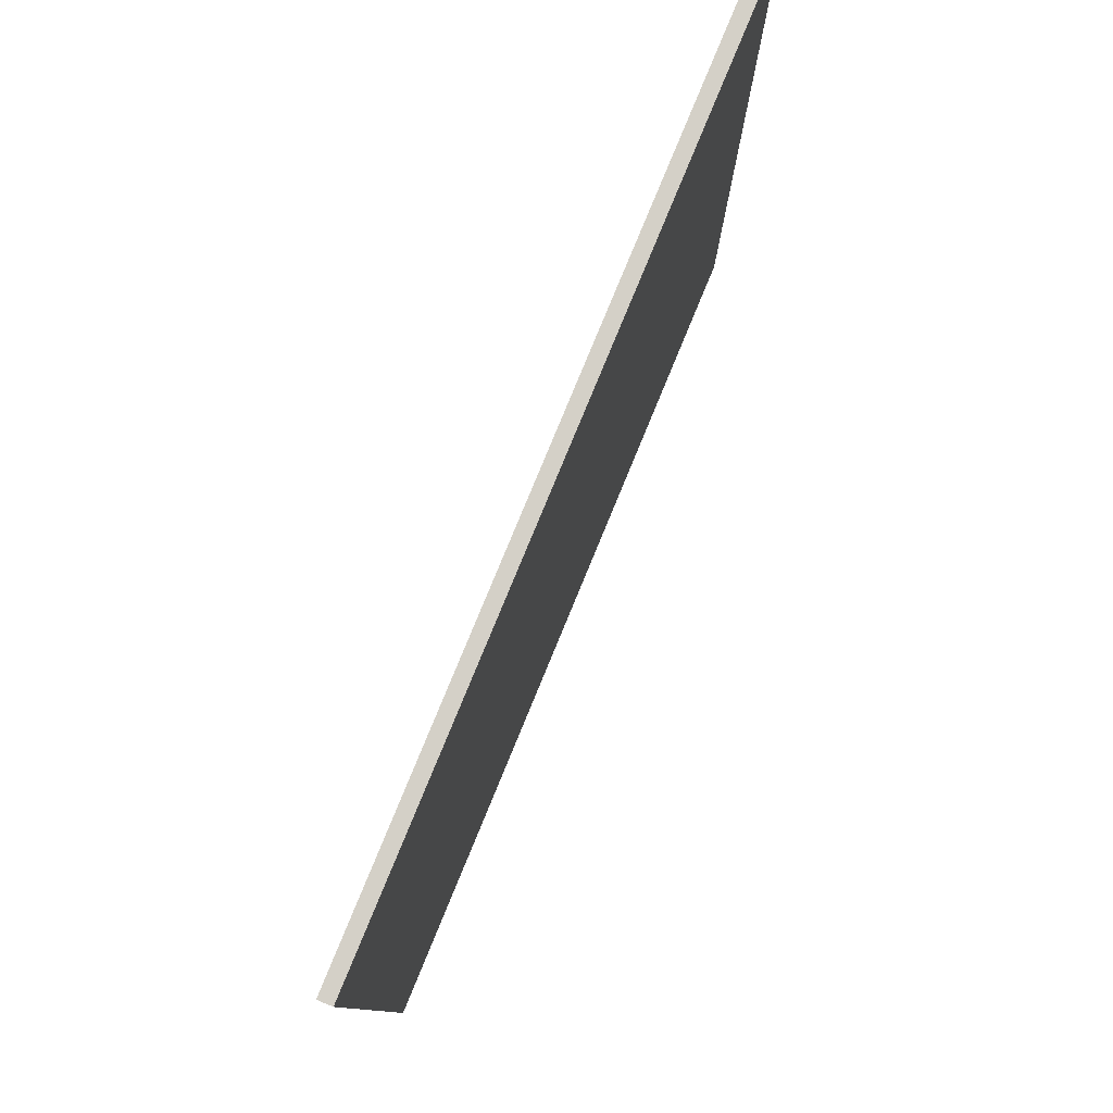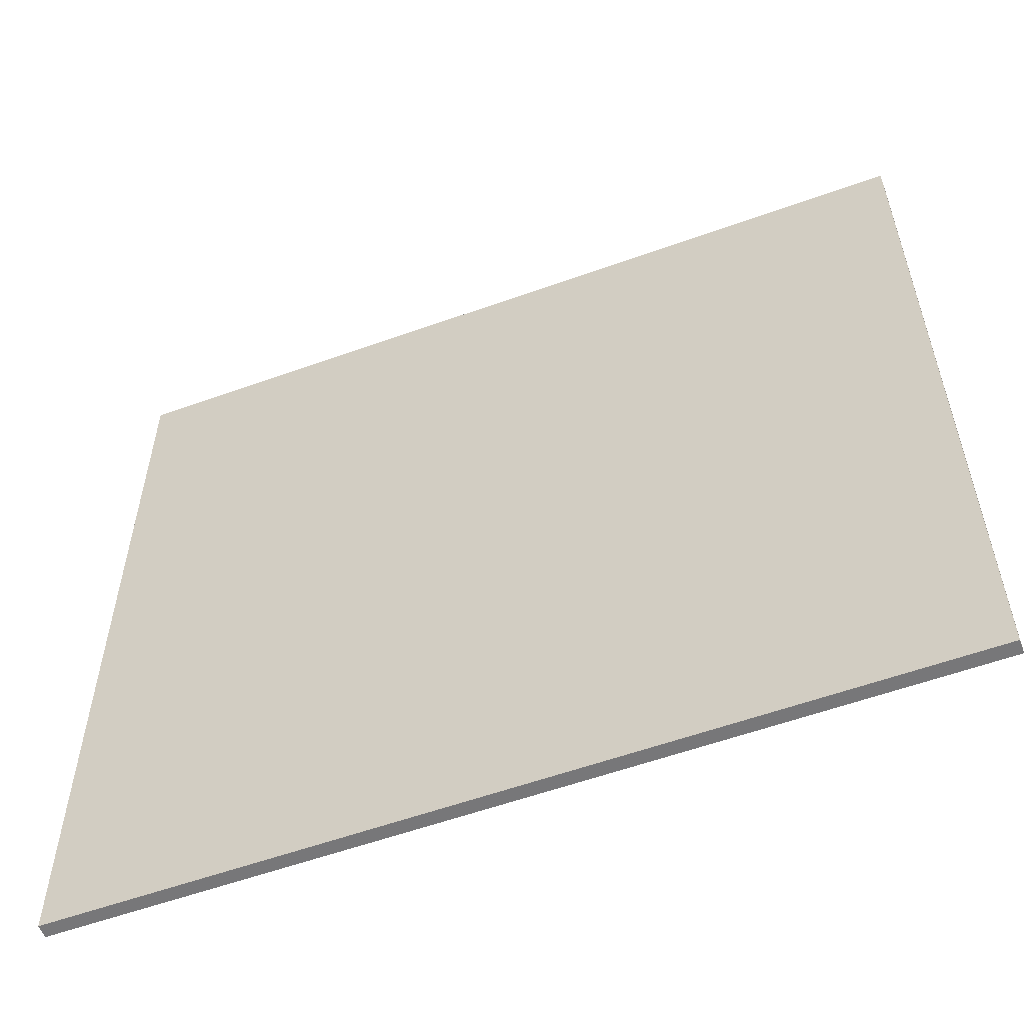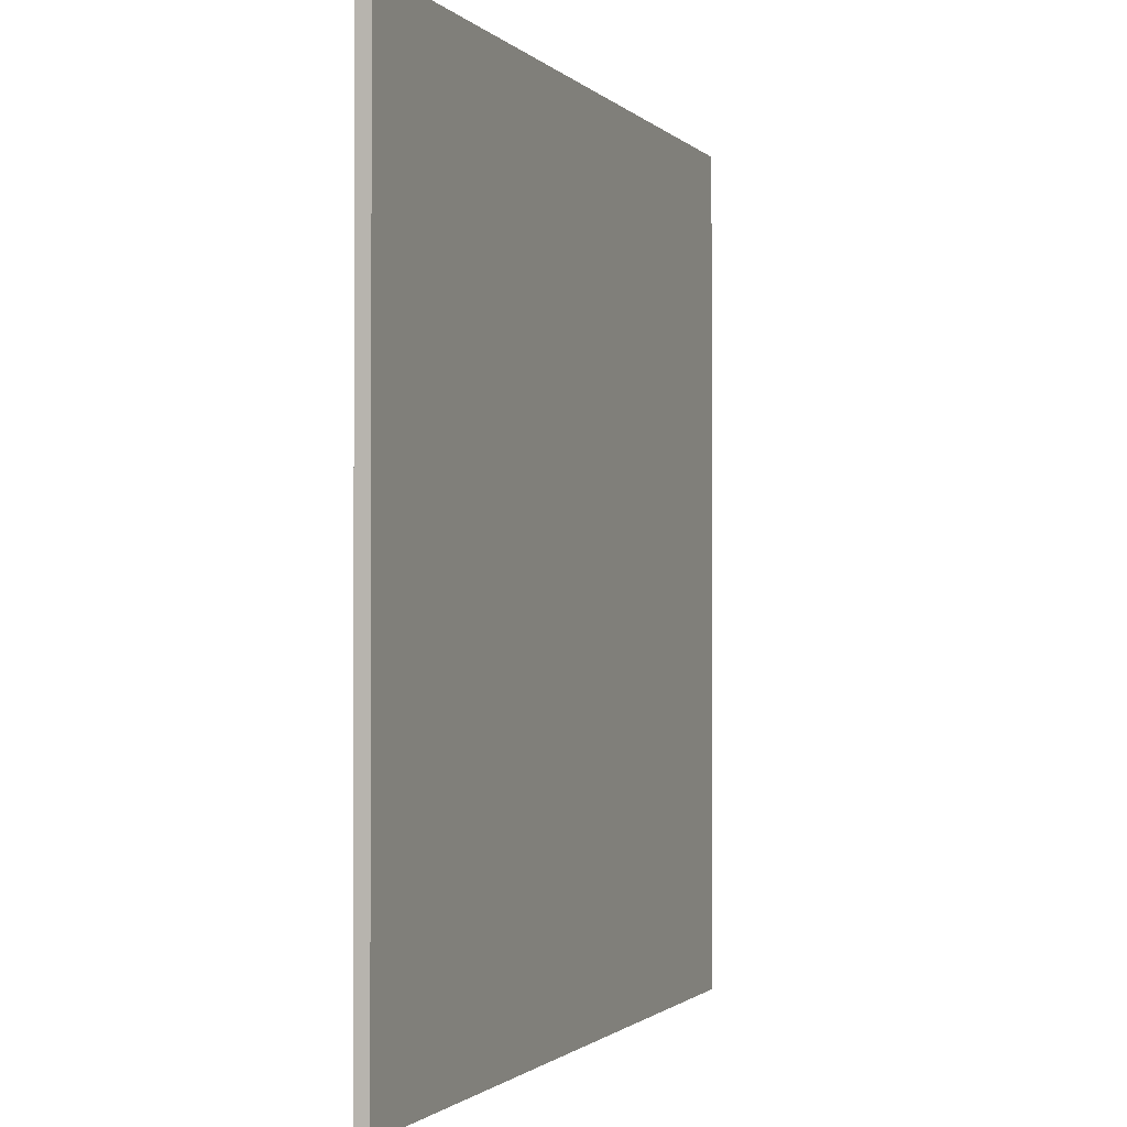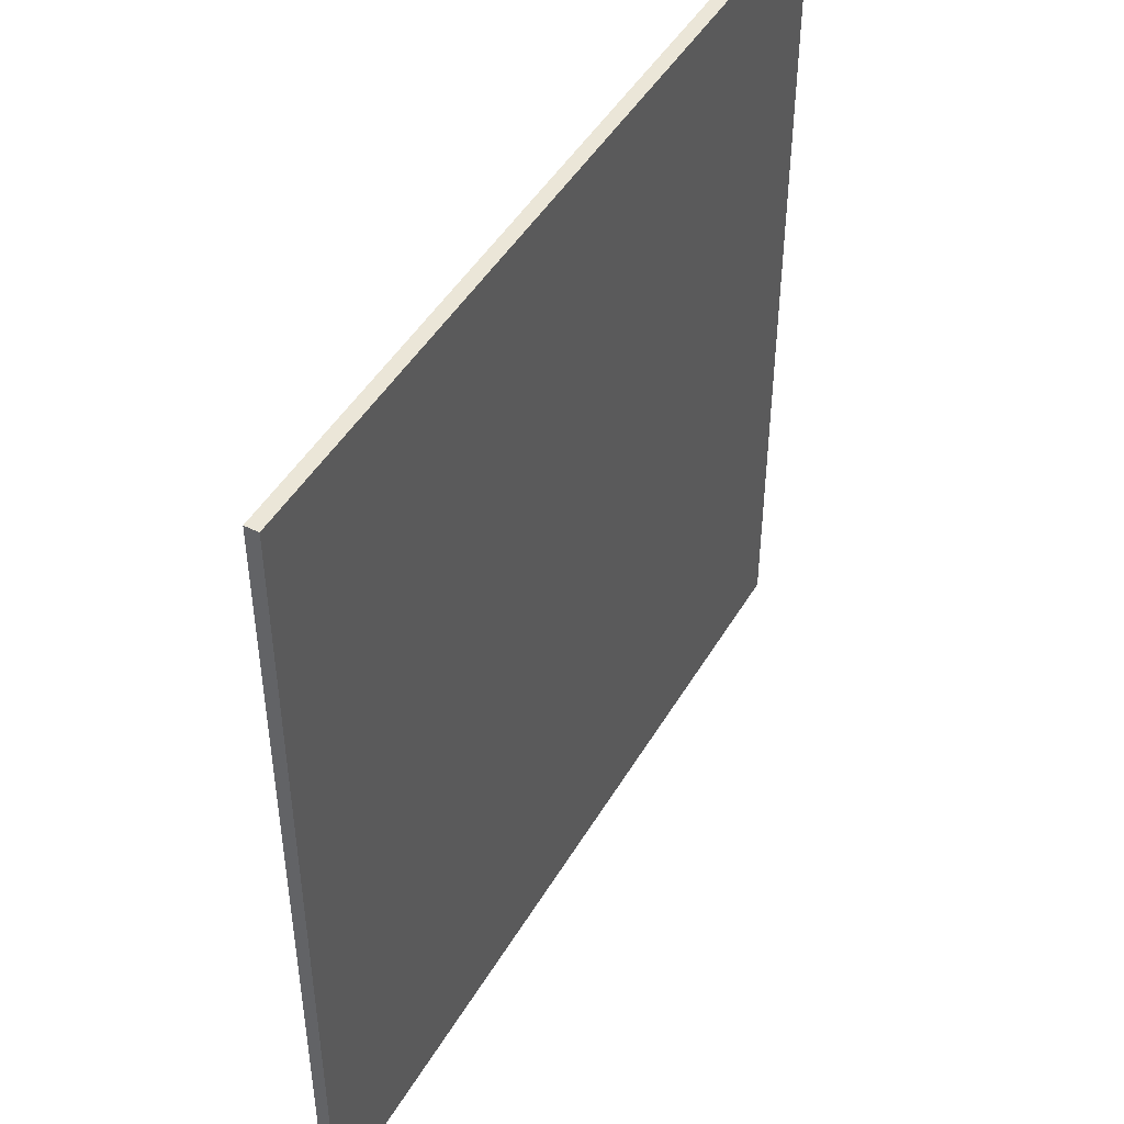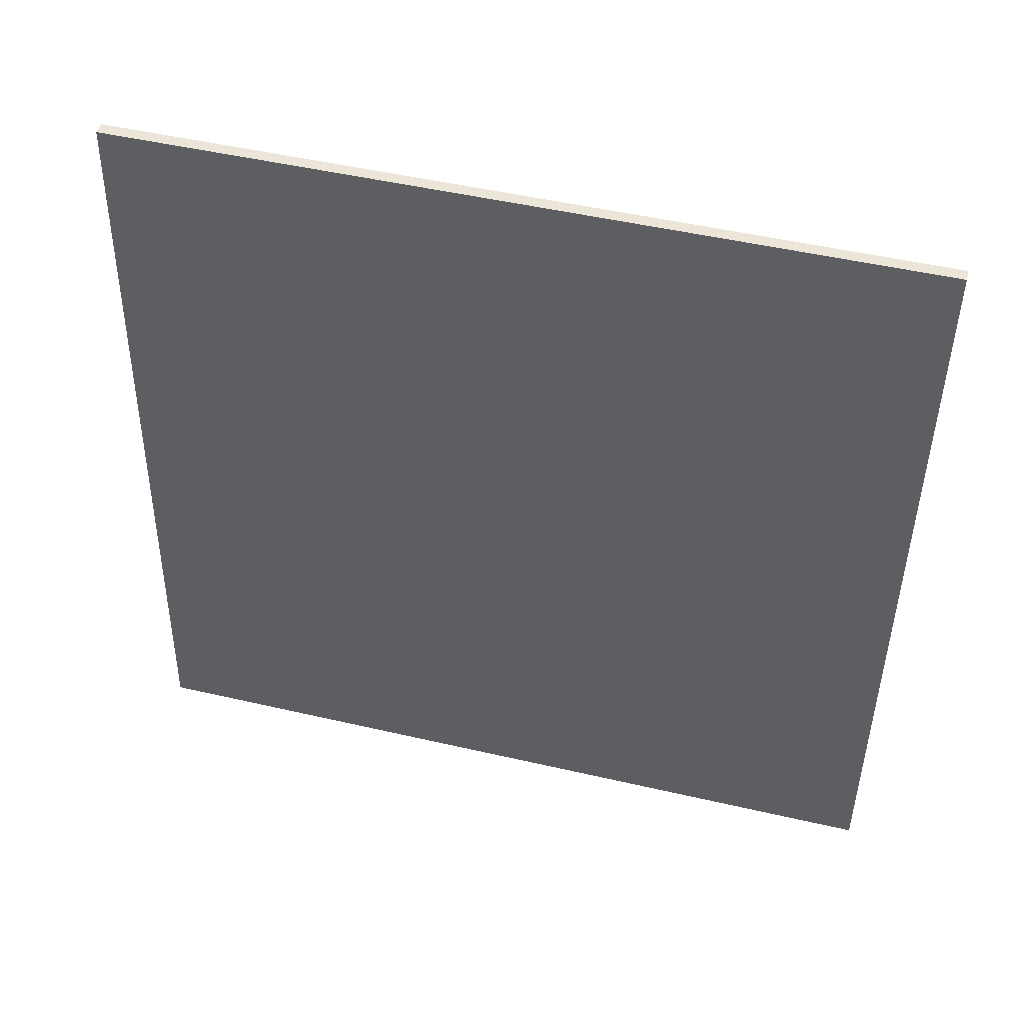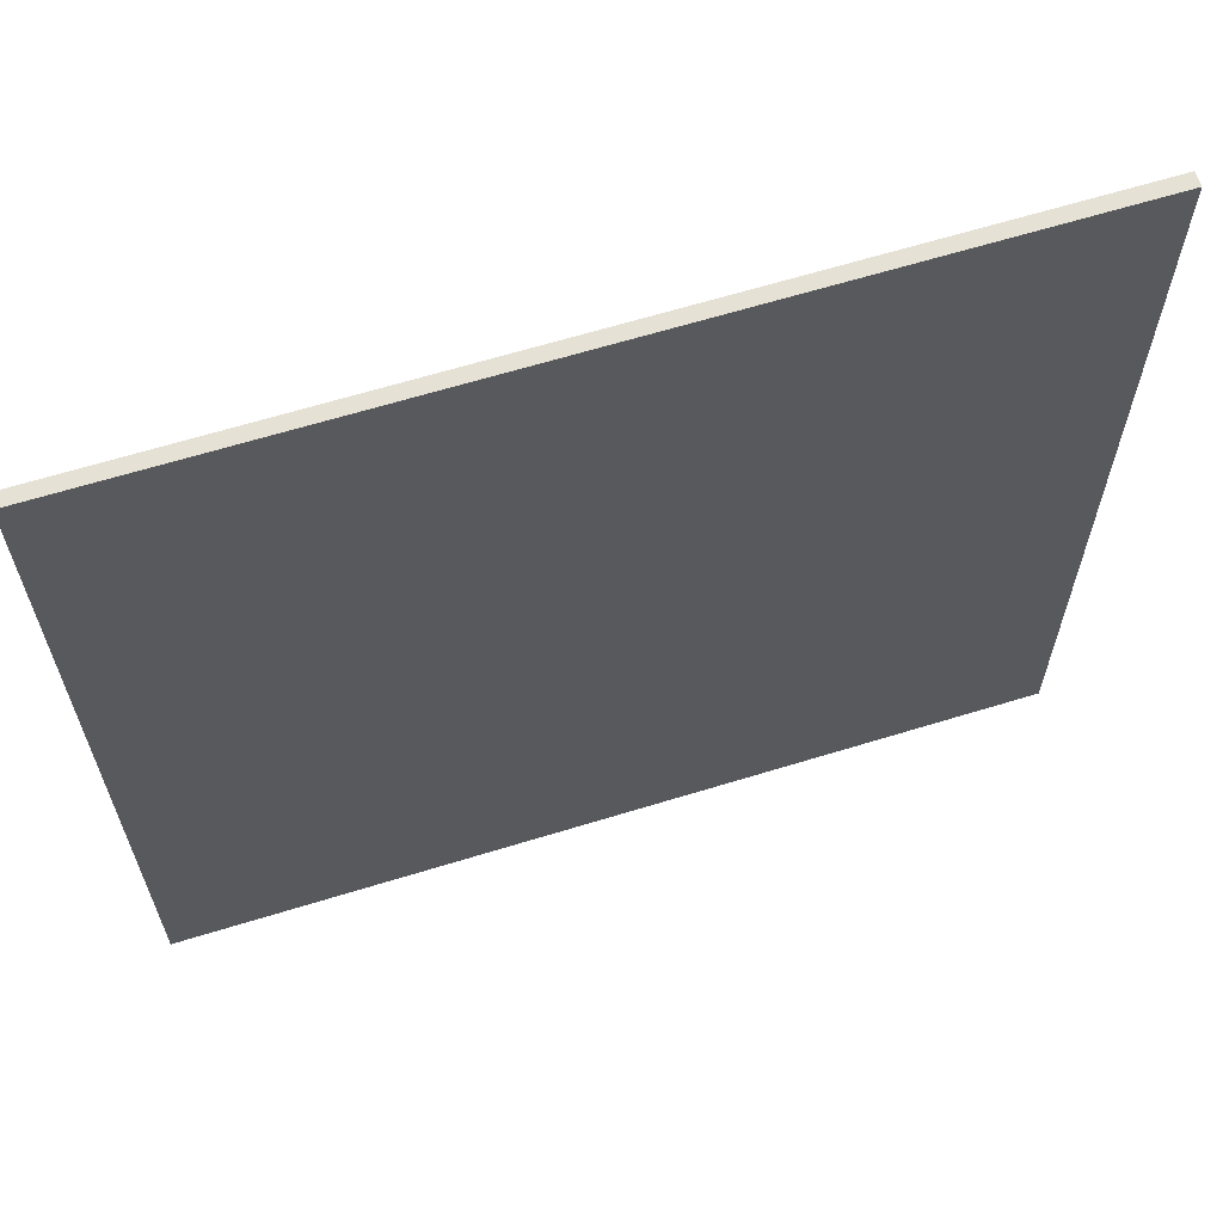
<metadata>
{"format":"obj","ext":"obj","renderer":"f3d","projection":"perspective","resolution":1024,"background":"white","views":[{"elev":79.9,"azim":-53.1,"up":"+Z"},{"elev":-57.2,"azim":35.0,"up":"+Z"},{"elev":-1.2,"azim":124.5,"up":"+Z"},{"elev":46.6,"azim":-46.5,"up":"+Z"},{"elev":-44.3,"azim":179.2,"up":"+Y"},{"elev":64.1,"azim":-2.8,"up":"+Z"}]}
</metadata>
<code>
v 60.35 23.03 -4.663
v 60.35 23.03 4.663
v 60.39 22.89 -4.663
v 60.39 22.89 4.663
v 69.38 25.36 -4.663
v 69.38 25.36 4.663
v 69.42 25.22 -4.663
v 69.42 25.22 4.663
f 1 3 4
f 4 2 1
f 5 6 8
f 8 7 5
f 1 2 6
f 6 5 1
f 3 7 8
f 8 4 3
f 1 5 7
f 7 3 1
f 2 4 8
f 8 6 2

</code>
